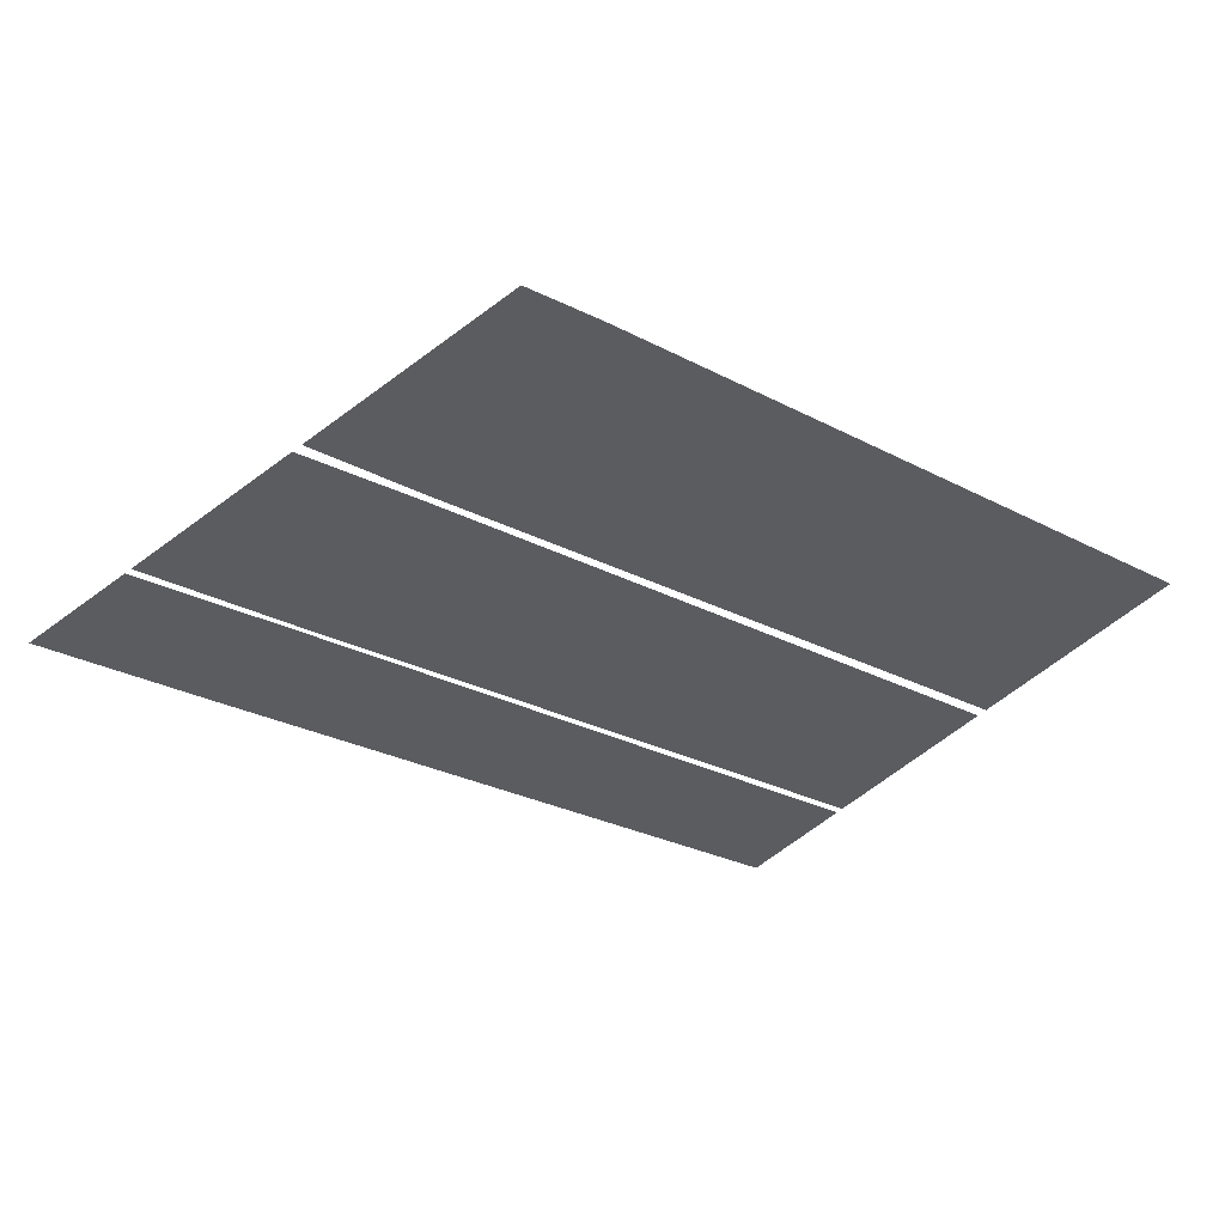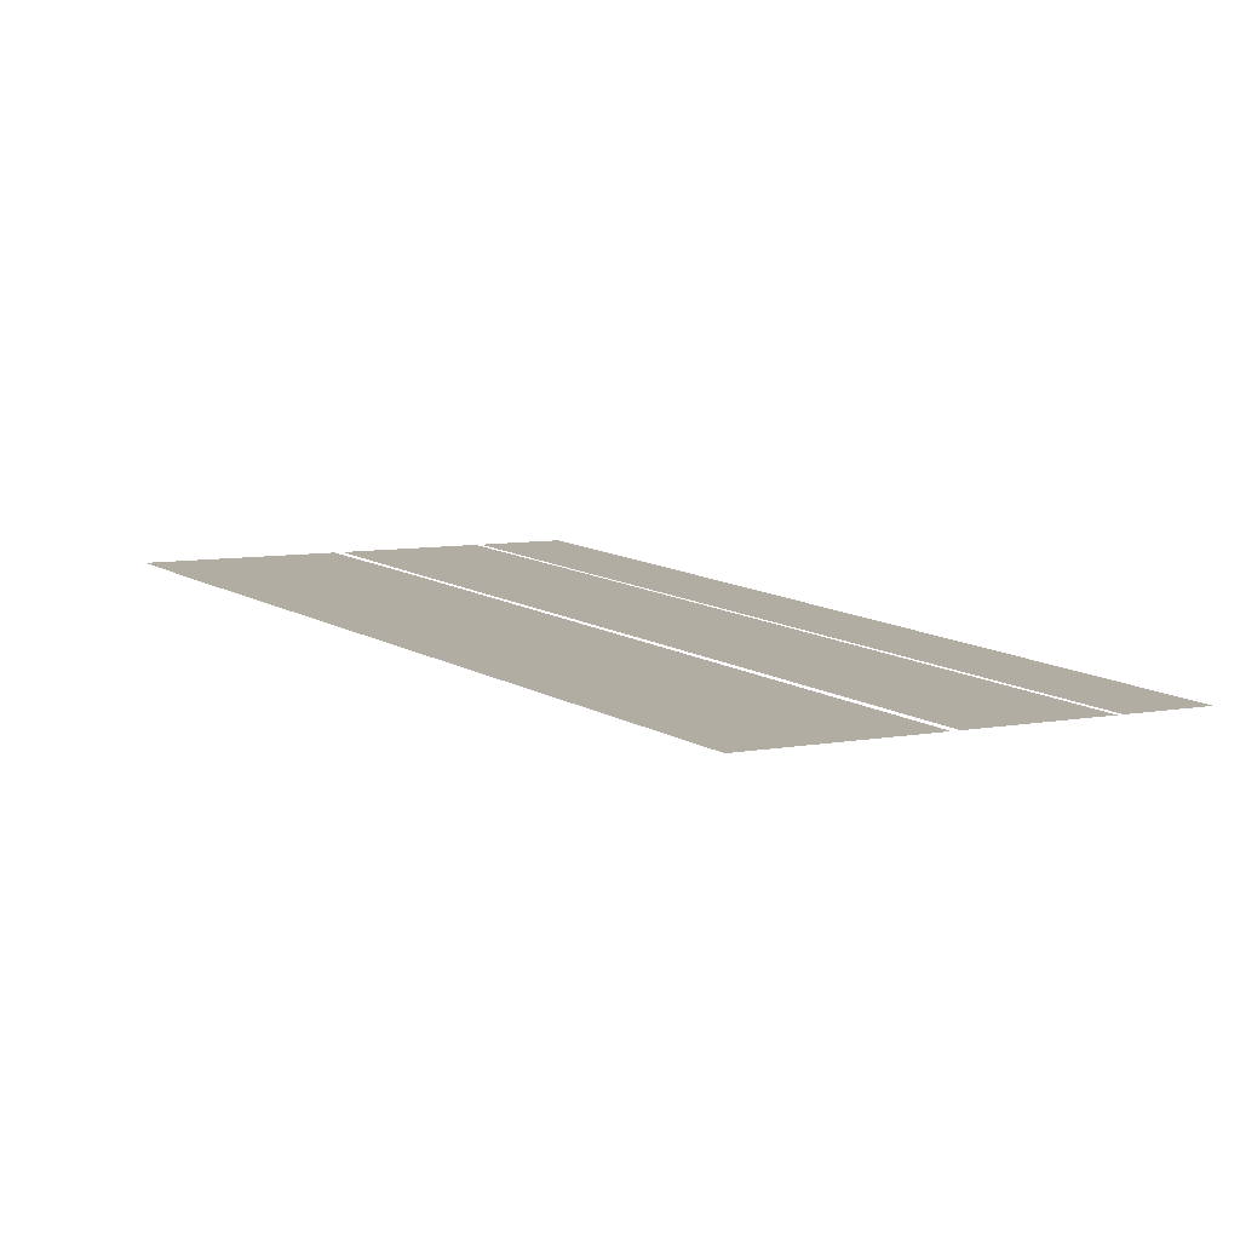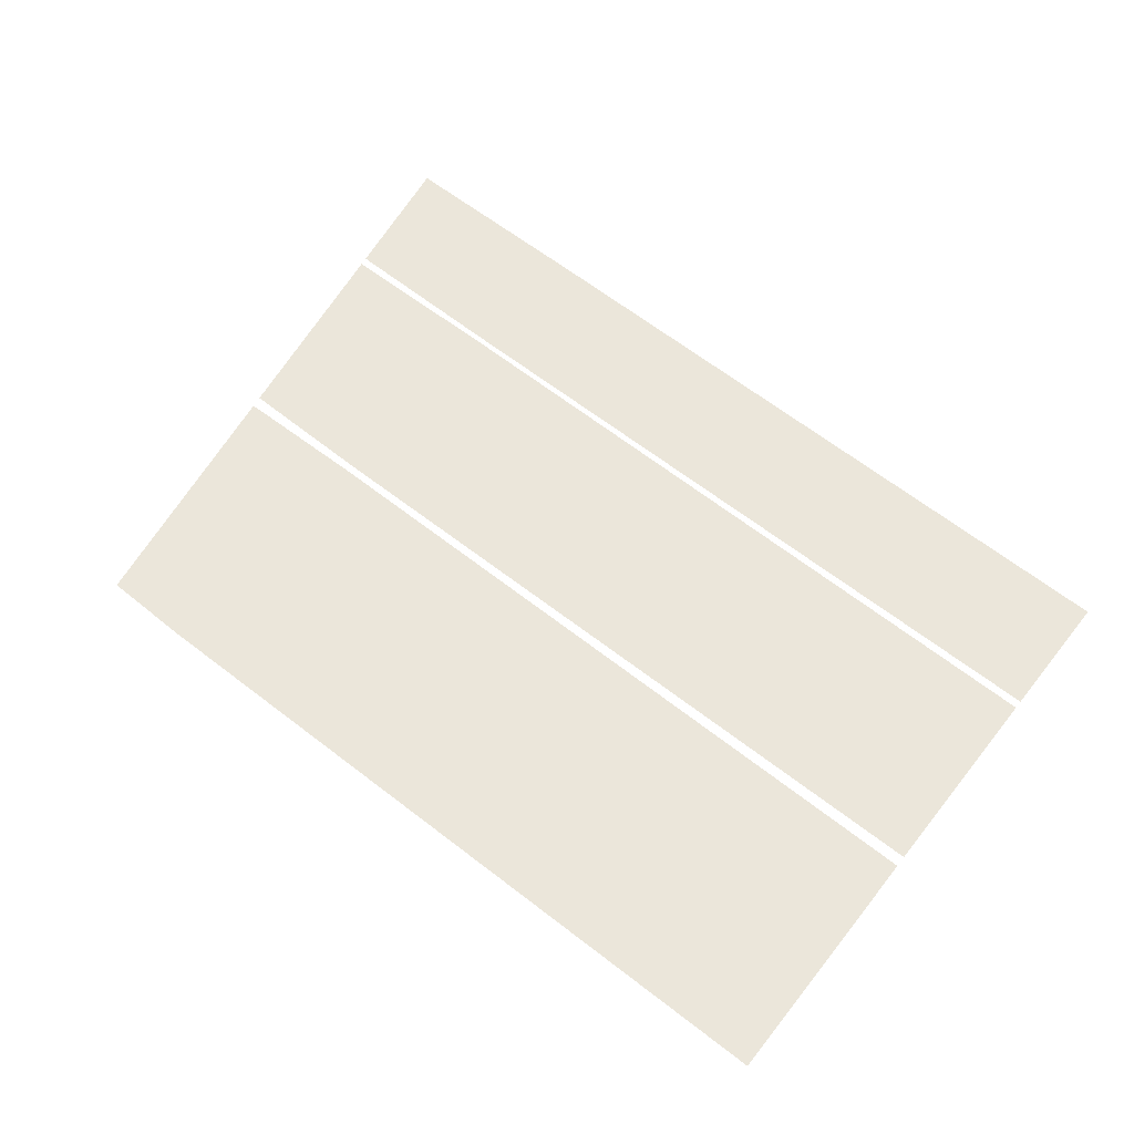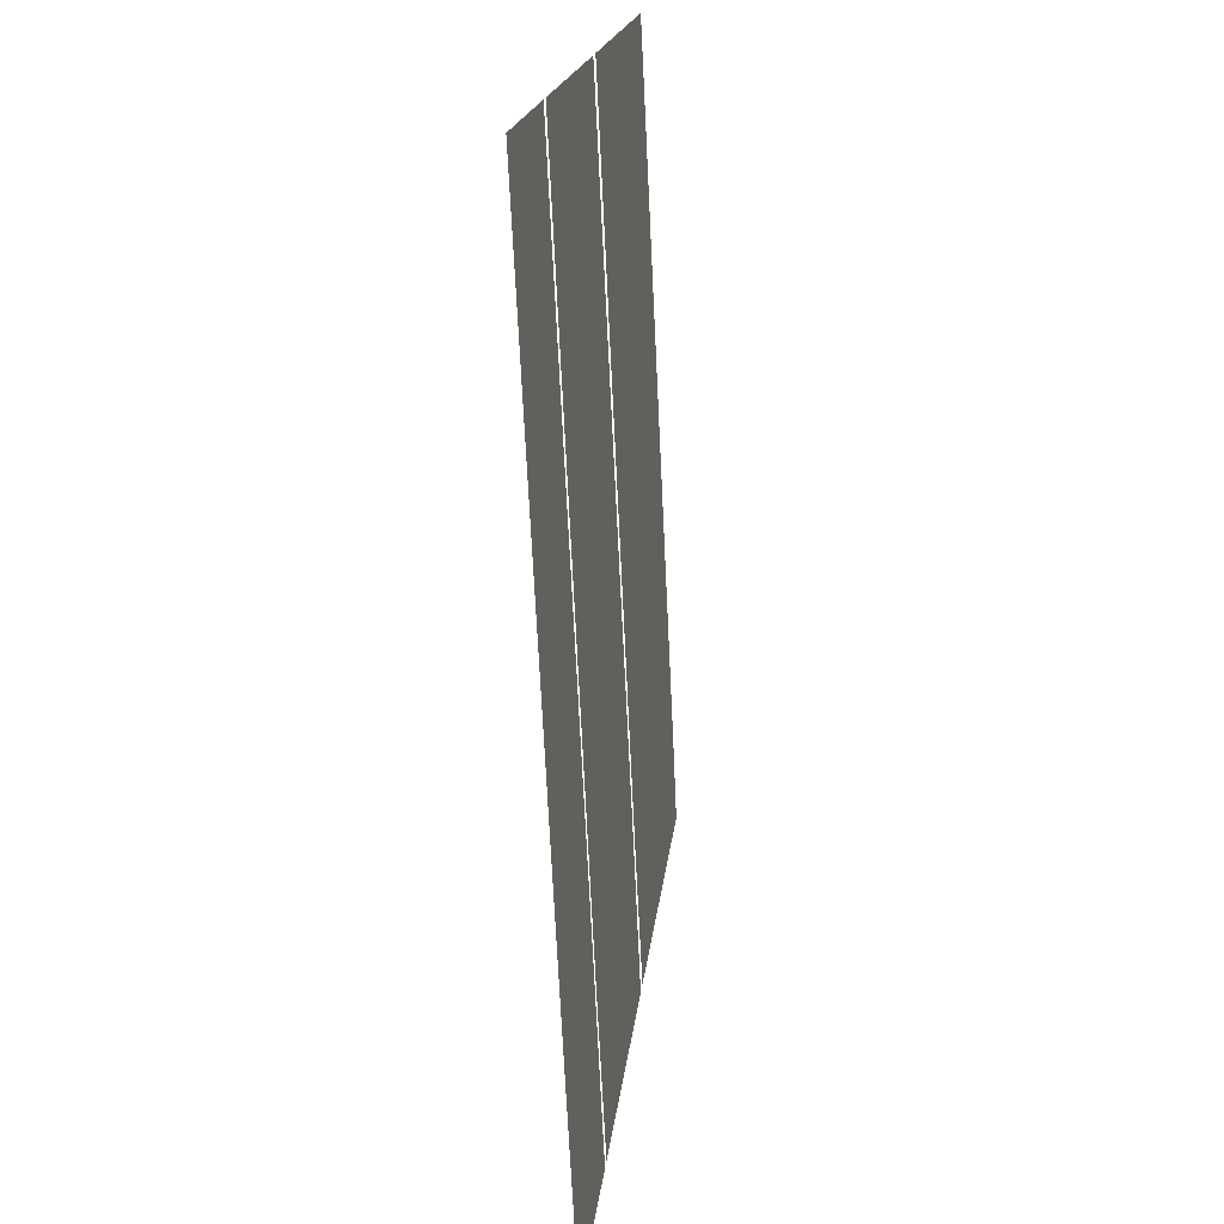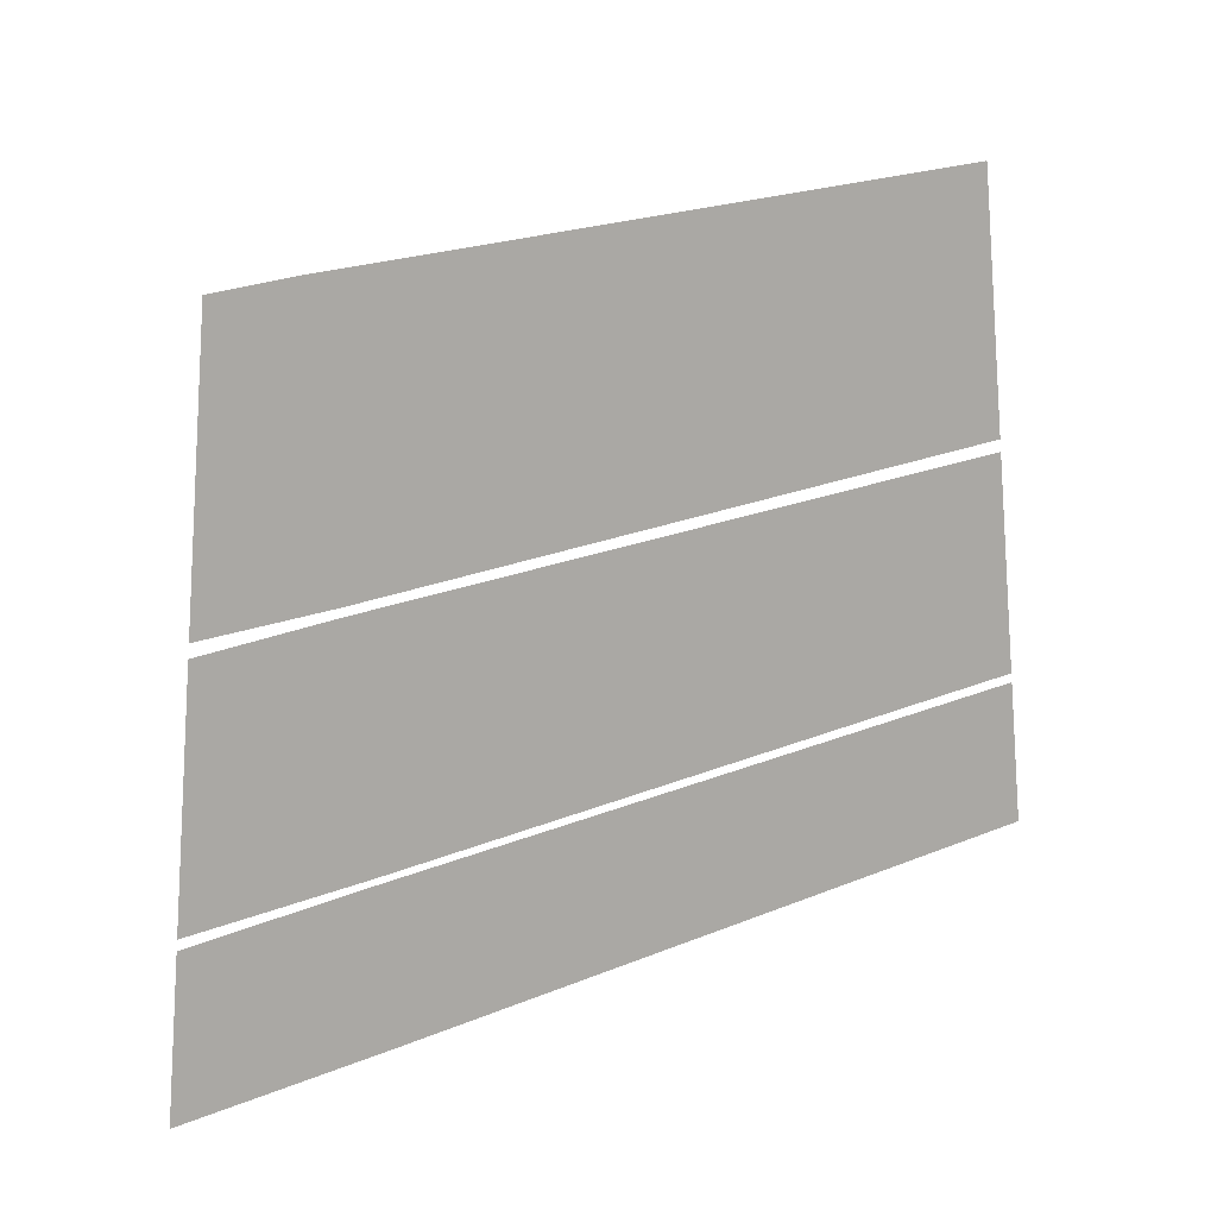
<metadata>
{"format":"obj","ext":"obj","renderer":"f3d","projection":"perspective","resolution":1024,"background":"white","views":[{"elev":-29.0,"azim":142.4,"up":"+Z"},{"elev":15.0,"azim":-132.5,"up":"+Z"},{"elev":64.8,"azim":-142.1,"up":"+Z"},{"elev":-70.2,"azim":-87.2,"up":"+Y"},{"elev":22.4,"azim":144.7,"up":"+Y"}]}
</metadata>
<code>
o Cube.007
v -6.228 5.824 -0.3102
v -1.391 5.839 -0.308
v -0.8147 5.824 -0.3102
v -6.228 1.498 -0.9697
v -1.378 1.49 -0.9709
v 0.007987 1.498 -0.9697
v -1.386 4.058 -0.5794
v -0.482 4.073 -0.5771
v -6.228 4.073 -0.5771
v -6.228 2.46 -0.8231
v -1.381 2.468 -0.8219
v -0.1747 2.46 -0.8231
v -1.386 4.004 -0.5876
v -0.4661 3.992 -0.5895
v -6.228 3.992 -0.5895
v -6.228 2.521 -0.8138
v -1.381 2.509 -0.8156
v -0.1866 2.521 -0.8138
f 8 7 2 3
f 7 9 1 2
f 6 5 11 12
f 5 4 10 11
f 18 17 13 14
f 17 16 15 13

</code>
